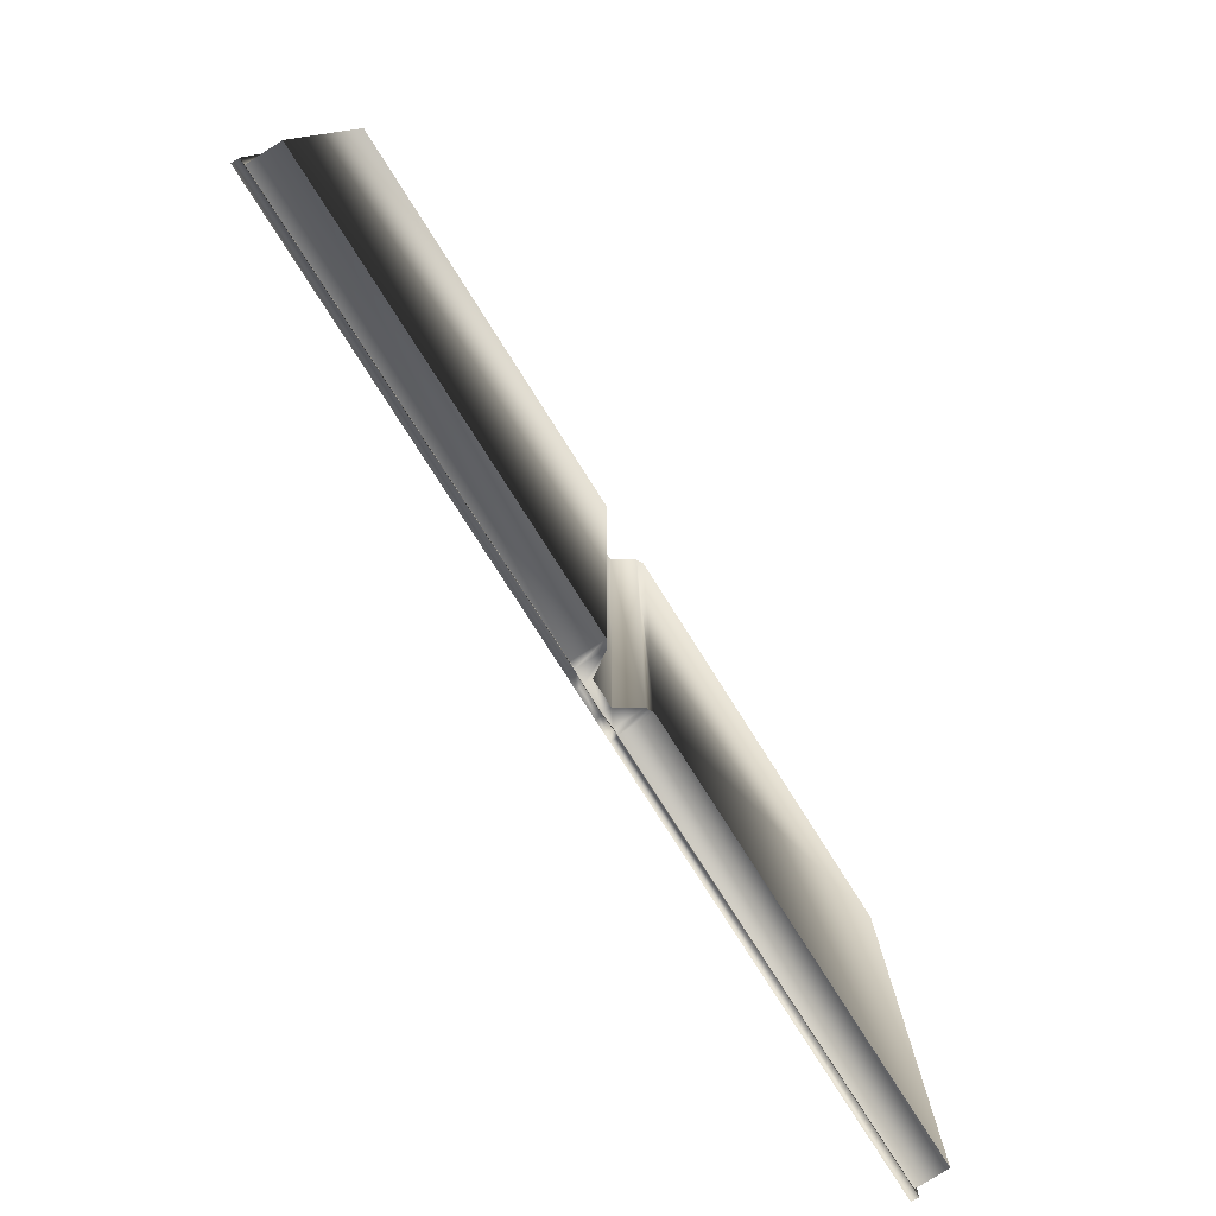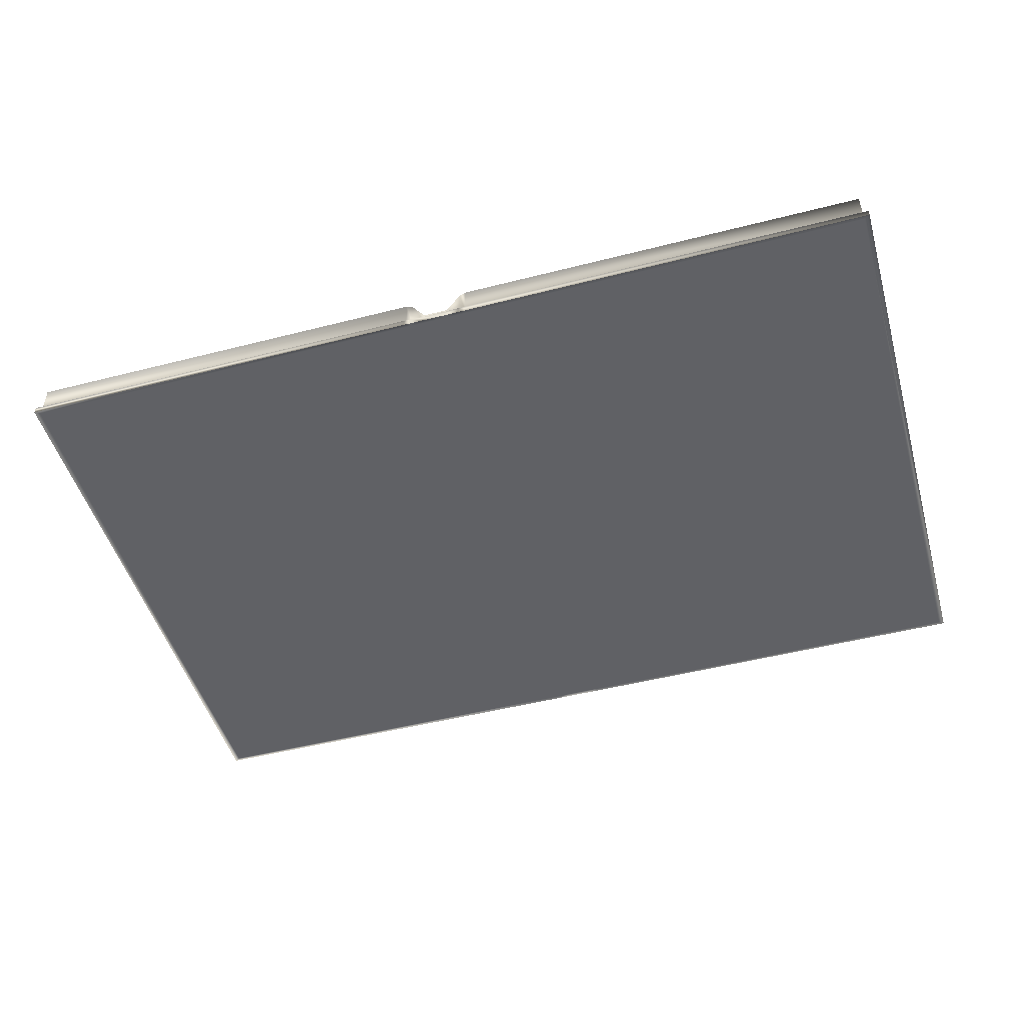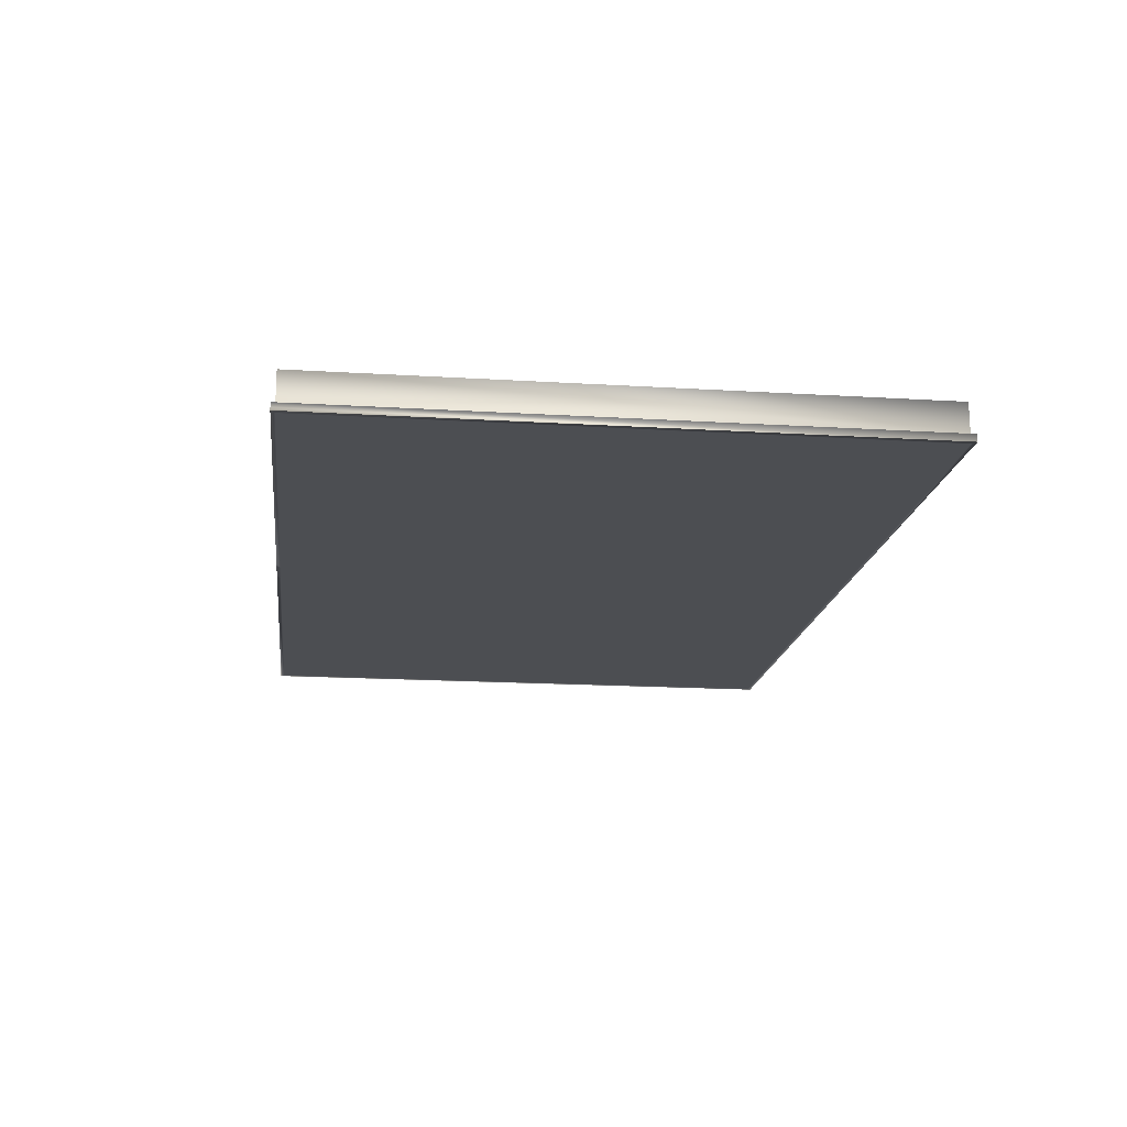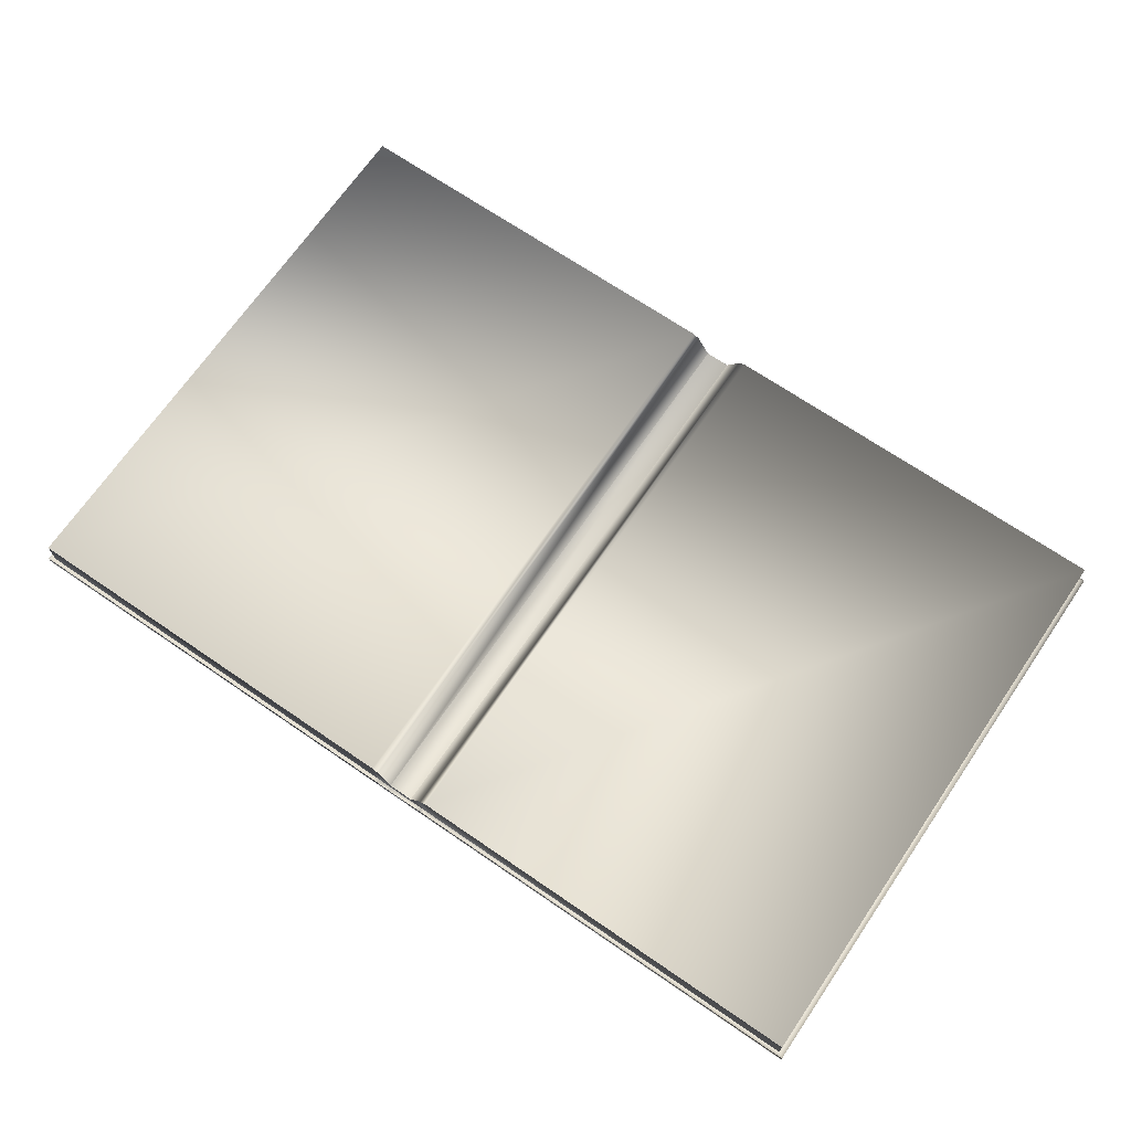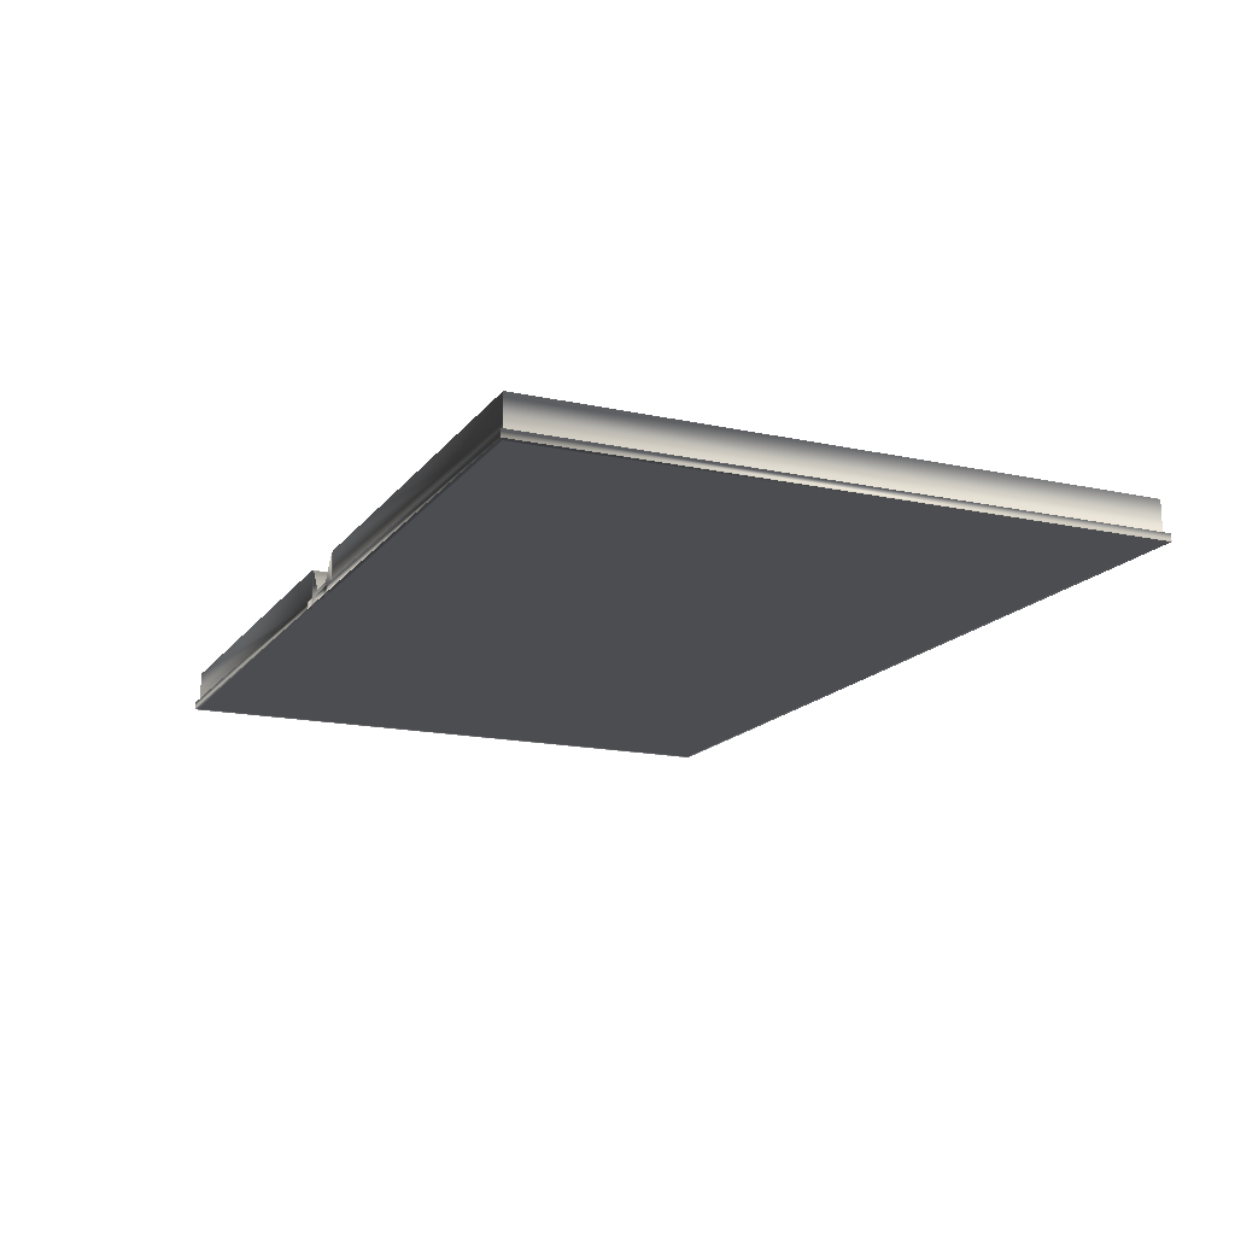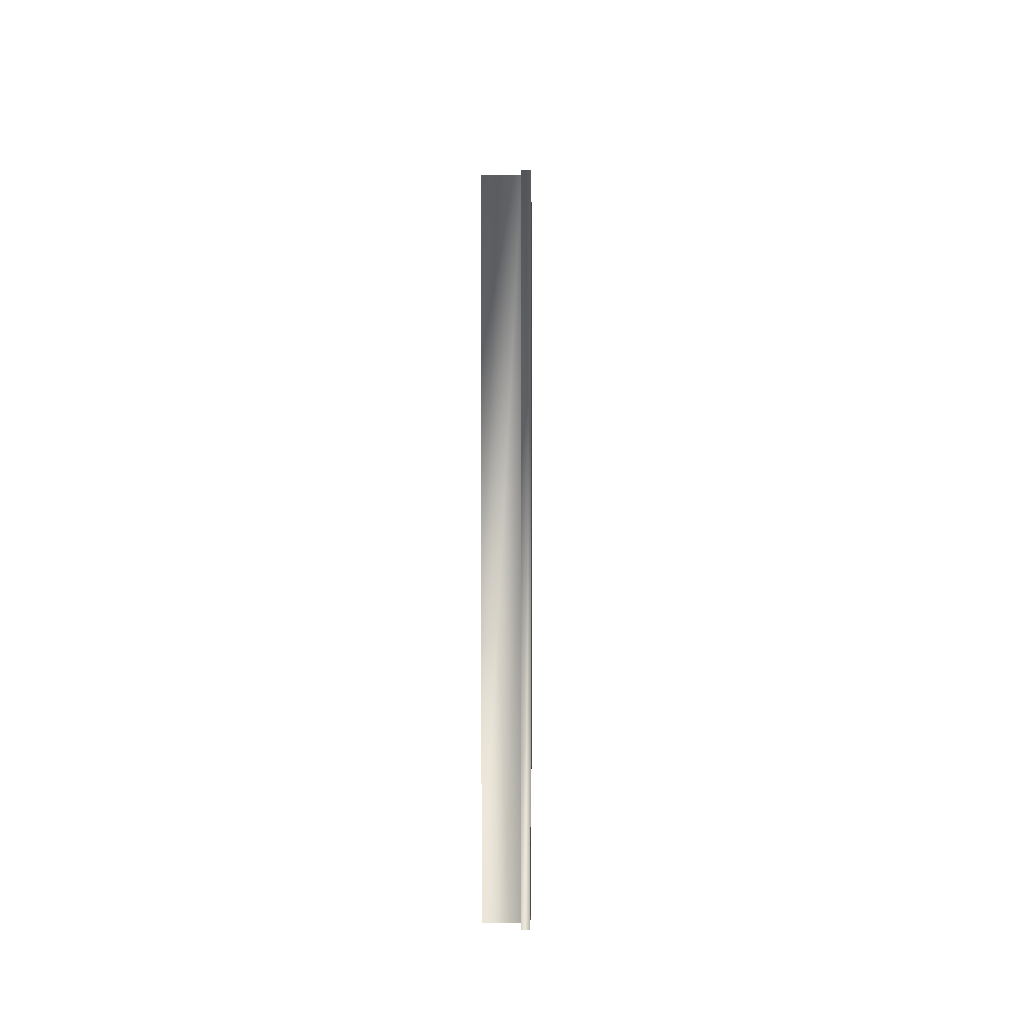
<metadata>
{"format":"obj","ext":"obj","renderer":"f3d","projection":"perspective","resolution":1024,"background":"white","views":[{"elev":-78.4,"azim":122.4,"up":"+Z"},{"elev":-48.9,"azim":15.9,"up":"+Y"},{"elev":-17.0,"azim":-97.1,"up":"+Y"},{"elev":69.3,"azim":-145.6,"up":"+Y"},{"elev":-16.0,"azim":65.8,"up":"+Y"},{"elev":4.2,"azim":-89.4,"up":"+Z"}]}
</metadata>
<code>
o Cube.036
v -0.05292 -0.001074 0.03449
v -0.05361 -0.001074 0.03494
v -0.003821 -0.001074 0.03449
v -0.05292 -0.001074 -0.03449
v -0.05361 -0.001074 -0.03494
v -0.003821 -0.001074 -0.03449
v -0.003865 -0.001074 -0.03494
v -0.003035 -0.001074 -0.03449
v -0.001543 -0.001074 -0.03449
v -0.003081 -0.001074 -0.03494
v -0.003035 -0.001074 0.03449
v -0.003081 -0.001074 0.03494
v -0.001543 -0.001074 0.03449
v -0.001537 -0.001074 0.03494
v 0.001544 -0.001074 0.03449
v 0.003036 -0.001074 0.03449
v 0.001544 -0.001074 -0.03449
v 0.001537 -0.001074 0.03494
v 0.001524 -0.00032 0.03494
v 0.003081 -0.001074 0.03494
v 0.003085 -0.00022 0.03494
v 0.003866 -0.001074 0.03494
v 0.05361 -0.001074 0.03494
v 0.003866 -0.00022 0.03494
v 0.003822 -0.001074 0.03449
v 0.003822 -0.001074 -0.03449
v 0.05292 -0.001074 0.03449
v 0.05292 -0.001074 -0.03449
v 0.05361 -0.001074 -0.03494
v 0.003866 -0.001074 -0.03494
v 0.05361 -0.00022 -0.03494
v 0.003866 -0.00022 -0.03494
v 0.05361 -0.00022 0.03494
v 0.05292 -0.00023 -0.03449
v 0.003822 -0.00023 -0.03449
v 0.05292 0.003469 -0.03449
v 0.05292 -0.00023 0.03449
v 0.05292 0.003469 0.03449
v 0.003822 -0.00023 0.03449
v 0.003822 0.003469 0.03449
v 0.003046 -0.00023 0.03449
v 0.001503 -0.000329 0.03449
v 0.003054 0.003051 0.03449
v 0.001472 0.000611 0.03449
v 0.003054 0.003051 -0.03449
v 0.001472 0.000611 -0.03449
v 0.003046 -0.00023 -0.03449
v 0.003822 0.003469 -0.03449
v 0.001503 -0.000329 -0.03449
v 0.003085 -0.00022 -0.03494
v 0.001524 -0.00032 -0.03494
v 0.003081 -0.001074 -0.03494
v 0.003036 -0.001074 -0.03449
v 0.001537 -0.001074 -0.03494
v -0.001537 -0.001074 -0.03494
v -0.001523 -0.00032 -0.03494
v -0.001502 -0.000329 -0.03449
v -0.003084 -0.00022 -0.03494
v -0.003045 -0.00023 -0.03449
v -0.003865 -0.00022 -0.03494
v -0.003821 -0.00023 -0.03449
v -0.05361 -0.00022 -0.03494
v -0.05361 -0.00022 0.03494
v -0.05292 -0.00023 -0.03449
v -0.05292 -0.00023 0.03449
v -0.05292 0.003469 -0.03449
v -0.05292 0.003469 0.03449
v -0.003821 0.003469 -0.03449
v -0.003821 0.003469 0.03449
v -0.003053 0.003051 -0.03449
v -0.001471 0.000611 -0.03449
v -0.003053 0.003051 0.03449
v -0.001471 0.000611 0.03449
v -0.003045 -0.00023 0.03449
v -0.001502 -0.000329 0.03449
v -0.003084 -0.00022 0.03494
v -0.003821 -0.00023 0.03449
v -0.003865 -0.00022 0.03494
v -0.003865 -0.001074 0.03494
v -0.001523 -0.00032 0.03494
f 4 1 2 5
f 1 3 79 2
f 4 6 3 1
f 6 4 5 7
f 3 6 8 11
f 6 7 10 8
f 9 13 11 8
f 9 8 10 55
f 79 3 11 12
f 11 13 14 12
f 15 18 14 13
f 13 9 17 15
f 15 16 20 18
f 53 16 15 17
f 18 19 80 14
f 19 18 20 21
f 22 24 21 20
f 25 22 20 16
f 25 27 23 22
f 23 33 24 22
f 26 25 16 53
f 26 28 27 25
f 27 28 29 23
f 28 26 30 29
f 30 32 31 29
f 29 31 33 23
f 35 34 31 32
f 34 37 33 31
f 35 48 36 34
f 34 36 38 37
f 37 38 40 39
f 37 39 24 33
f 41 21 24 39
f 39 40 43 41
f 41 42 19 21
f 44 42 41 43
f 46 44 43 45
f 40 48 45 43
f 45 47 49 46
f 48 35 47 45
f 36 48 40 38
f 49 47 50 51
f 35 32 50 47
f 50 52 54 51
f 32 30 52 50
f 30 26 53 52
f 53 17 54 52
f 9 55 54 17
f 55 56 51 54
f 56 55 10 58
f 49 51 56 57
f 59 57 56 58
f 60 61 59 58
f 7 60 58 10
f 64 61 60 62
f 5 62 60 7
f 65 64 62 63
f 2 63 62 5
f 65 67 66 64
f 64 66 68 61
f 68 66 67 69
f 68 69 72 70
f 61 68 70 59
f 70 72 73 71
f 71 57 59 70
f 72 74 75 73
f 69 77 74 72
f 75 74 76 80
f 76 74 77 78
f 77 65 63 78
f 77 69 67 65
f 78 79 12 76
f 79 78 63 2
f 76 12 14 80
f 75 80 19 42
f 42 44 73 75
f 44 46 71 73
f 57 71 46 49

</code>
